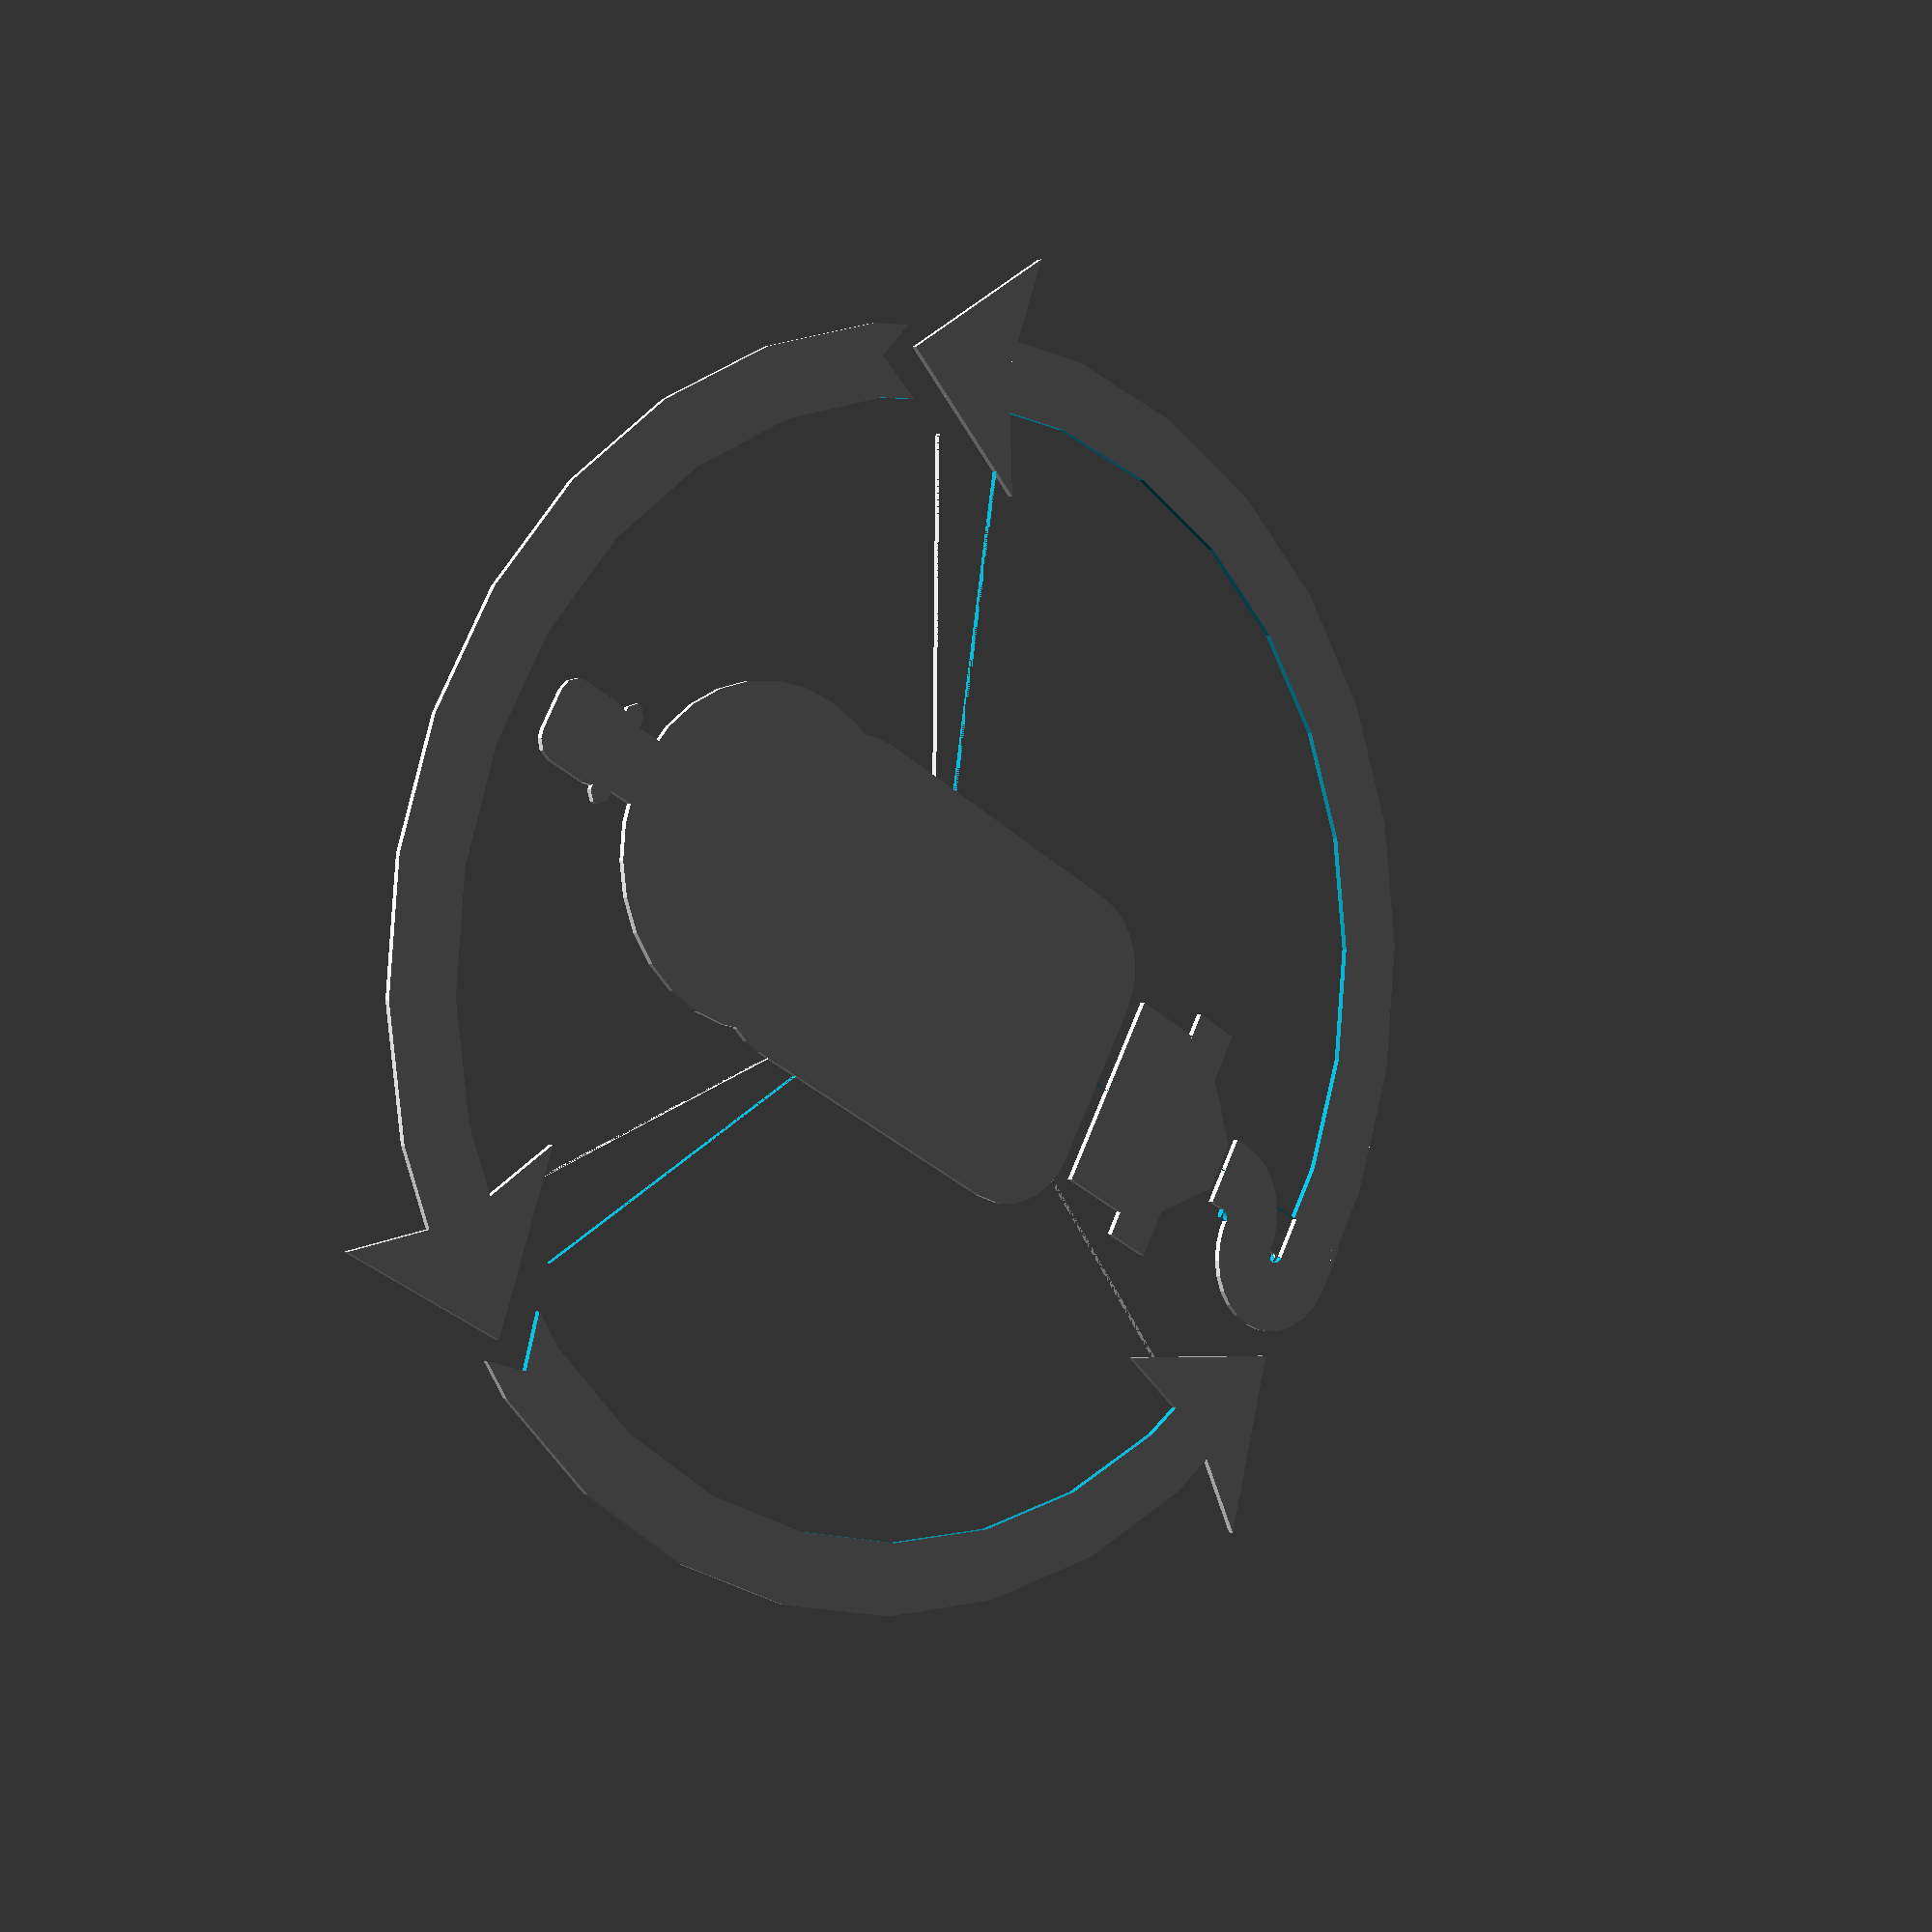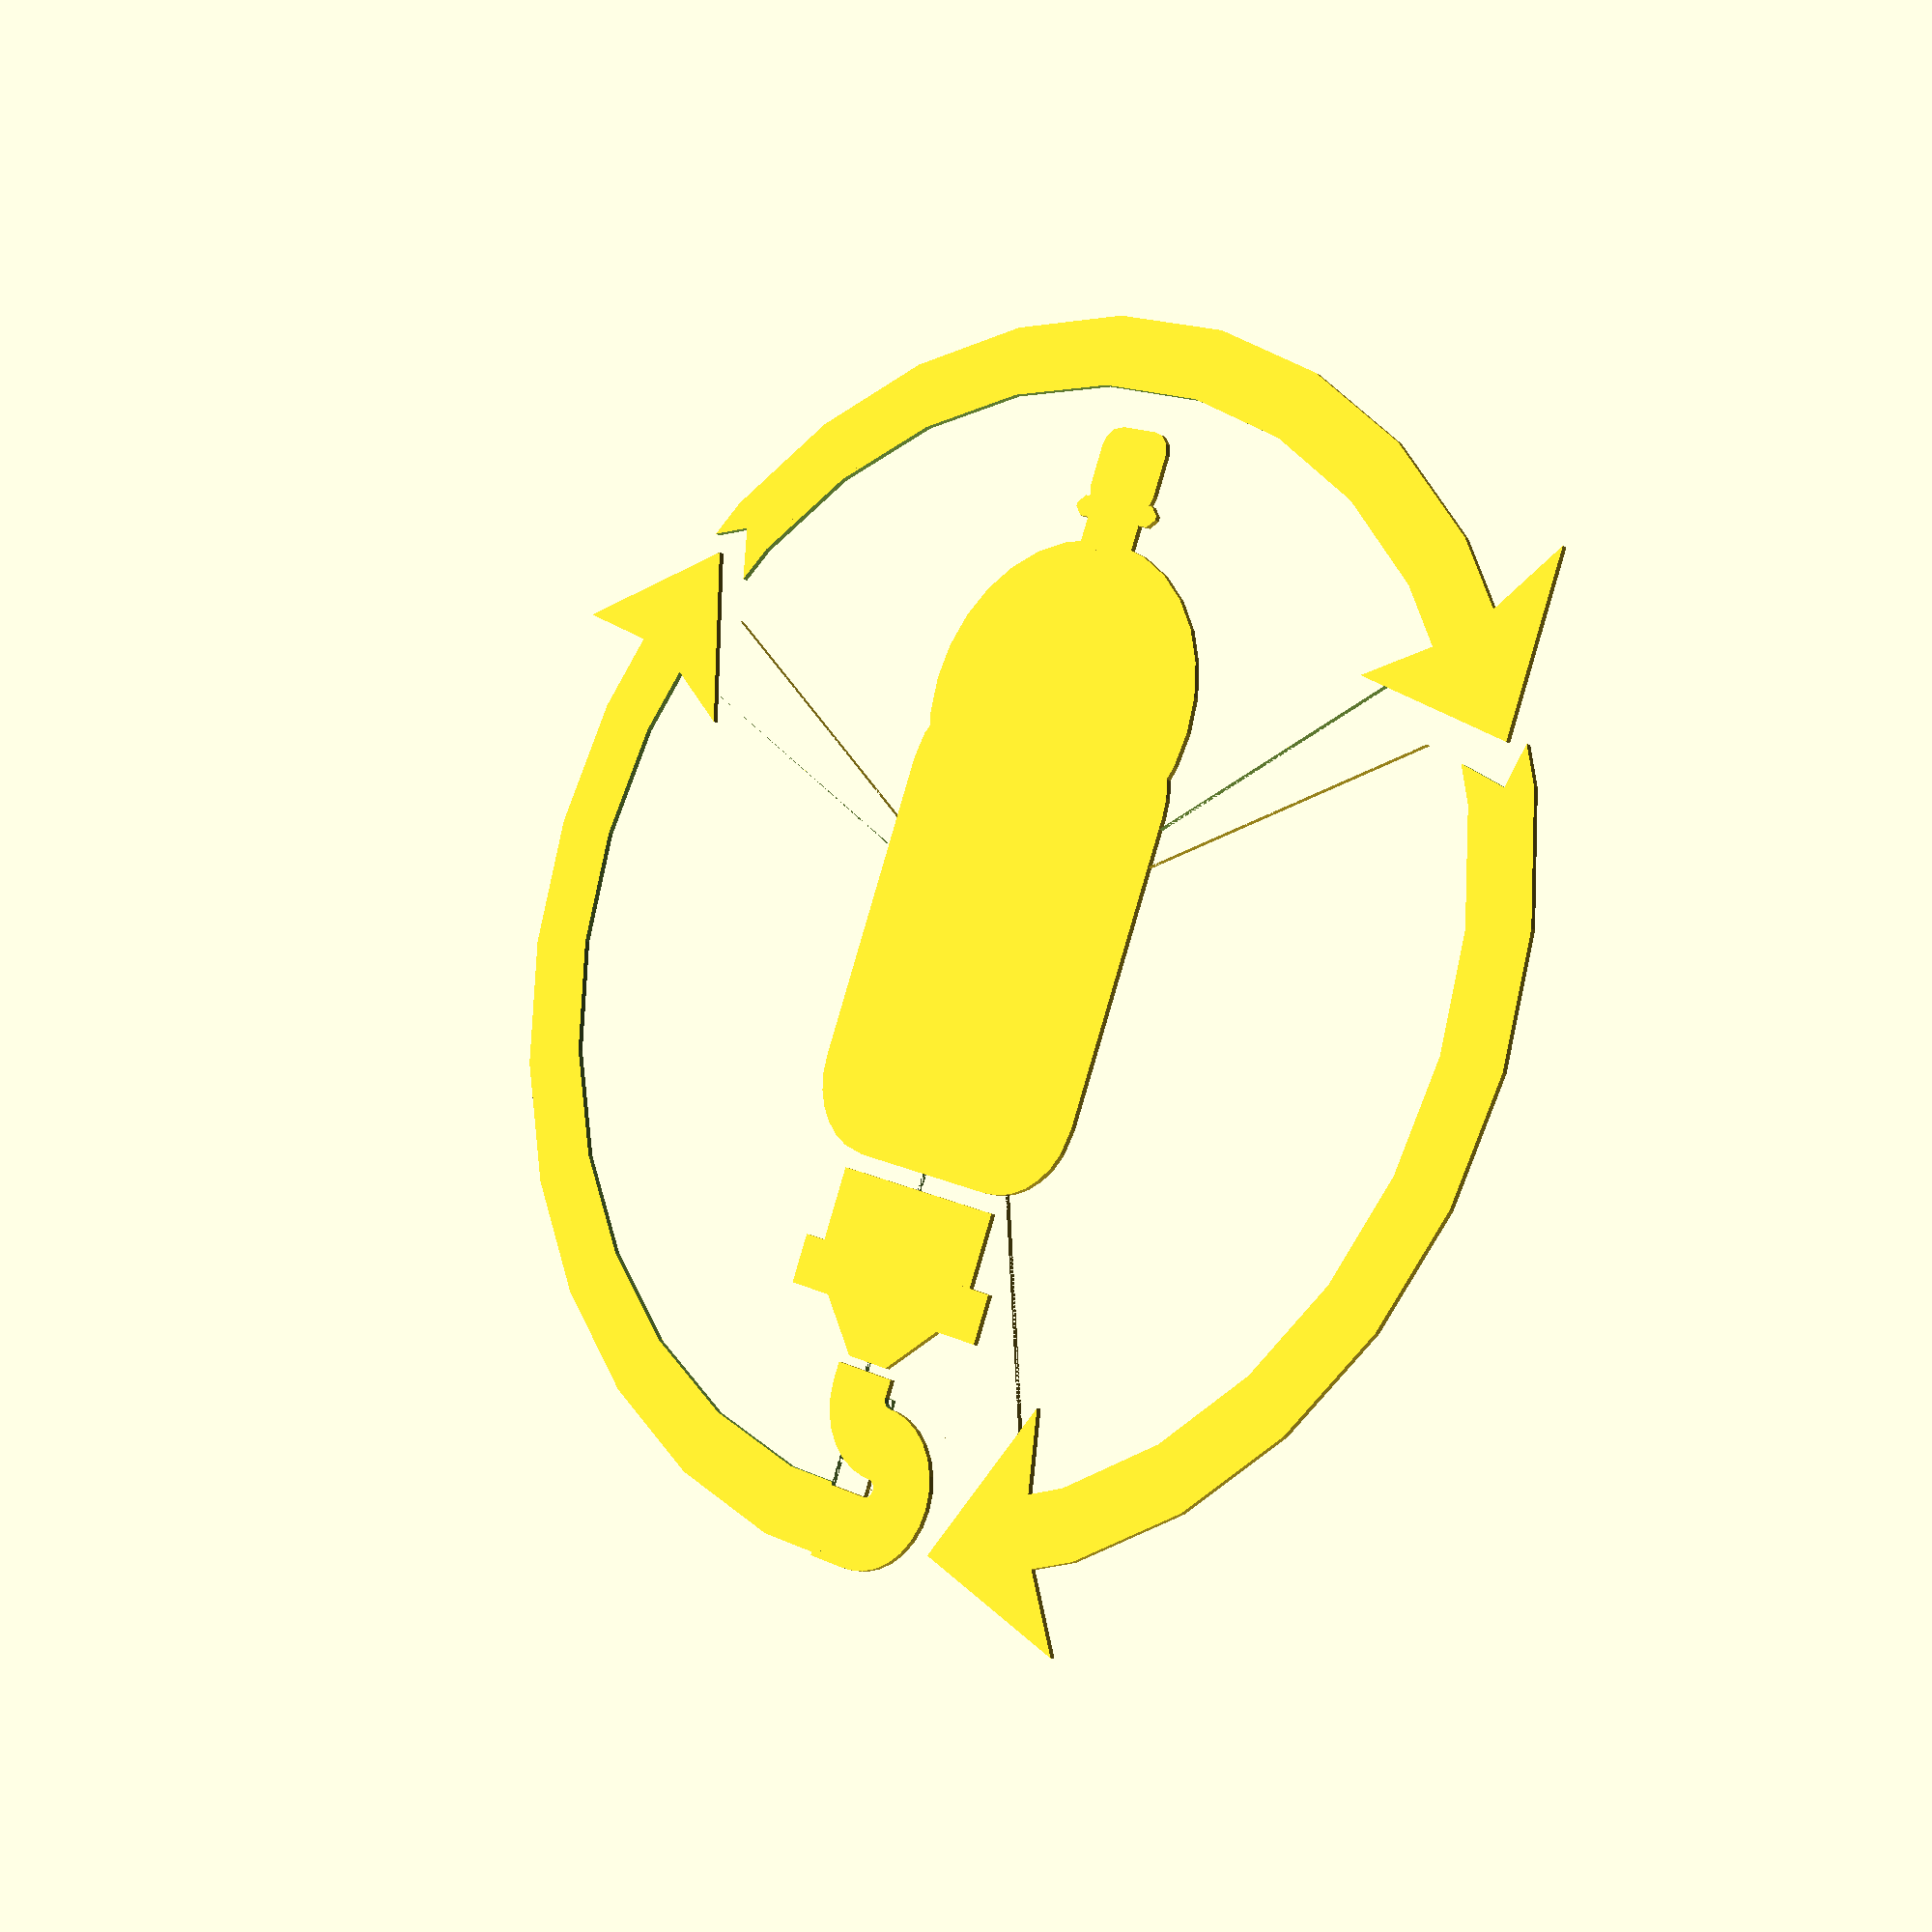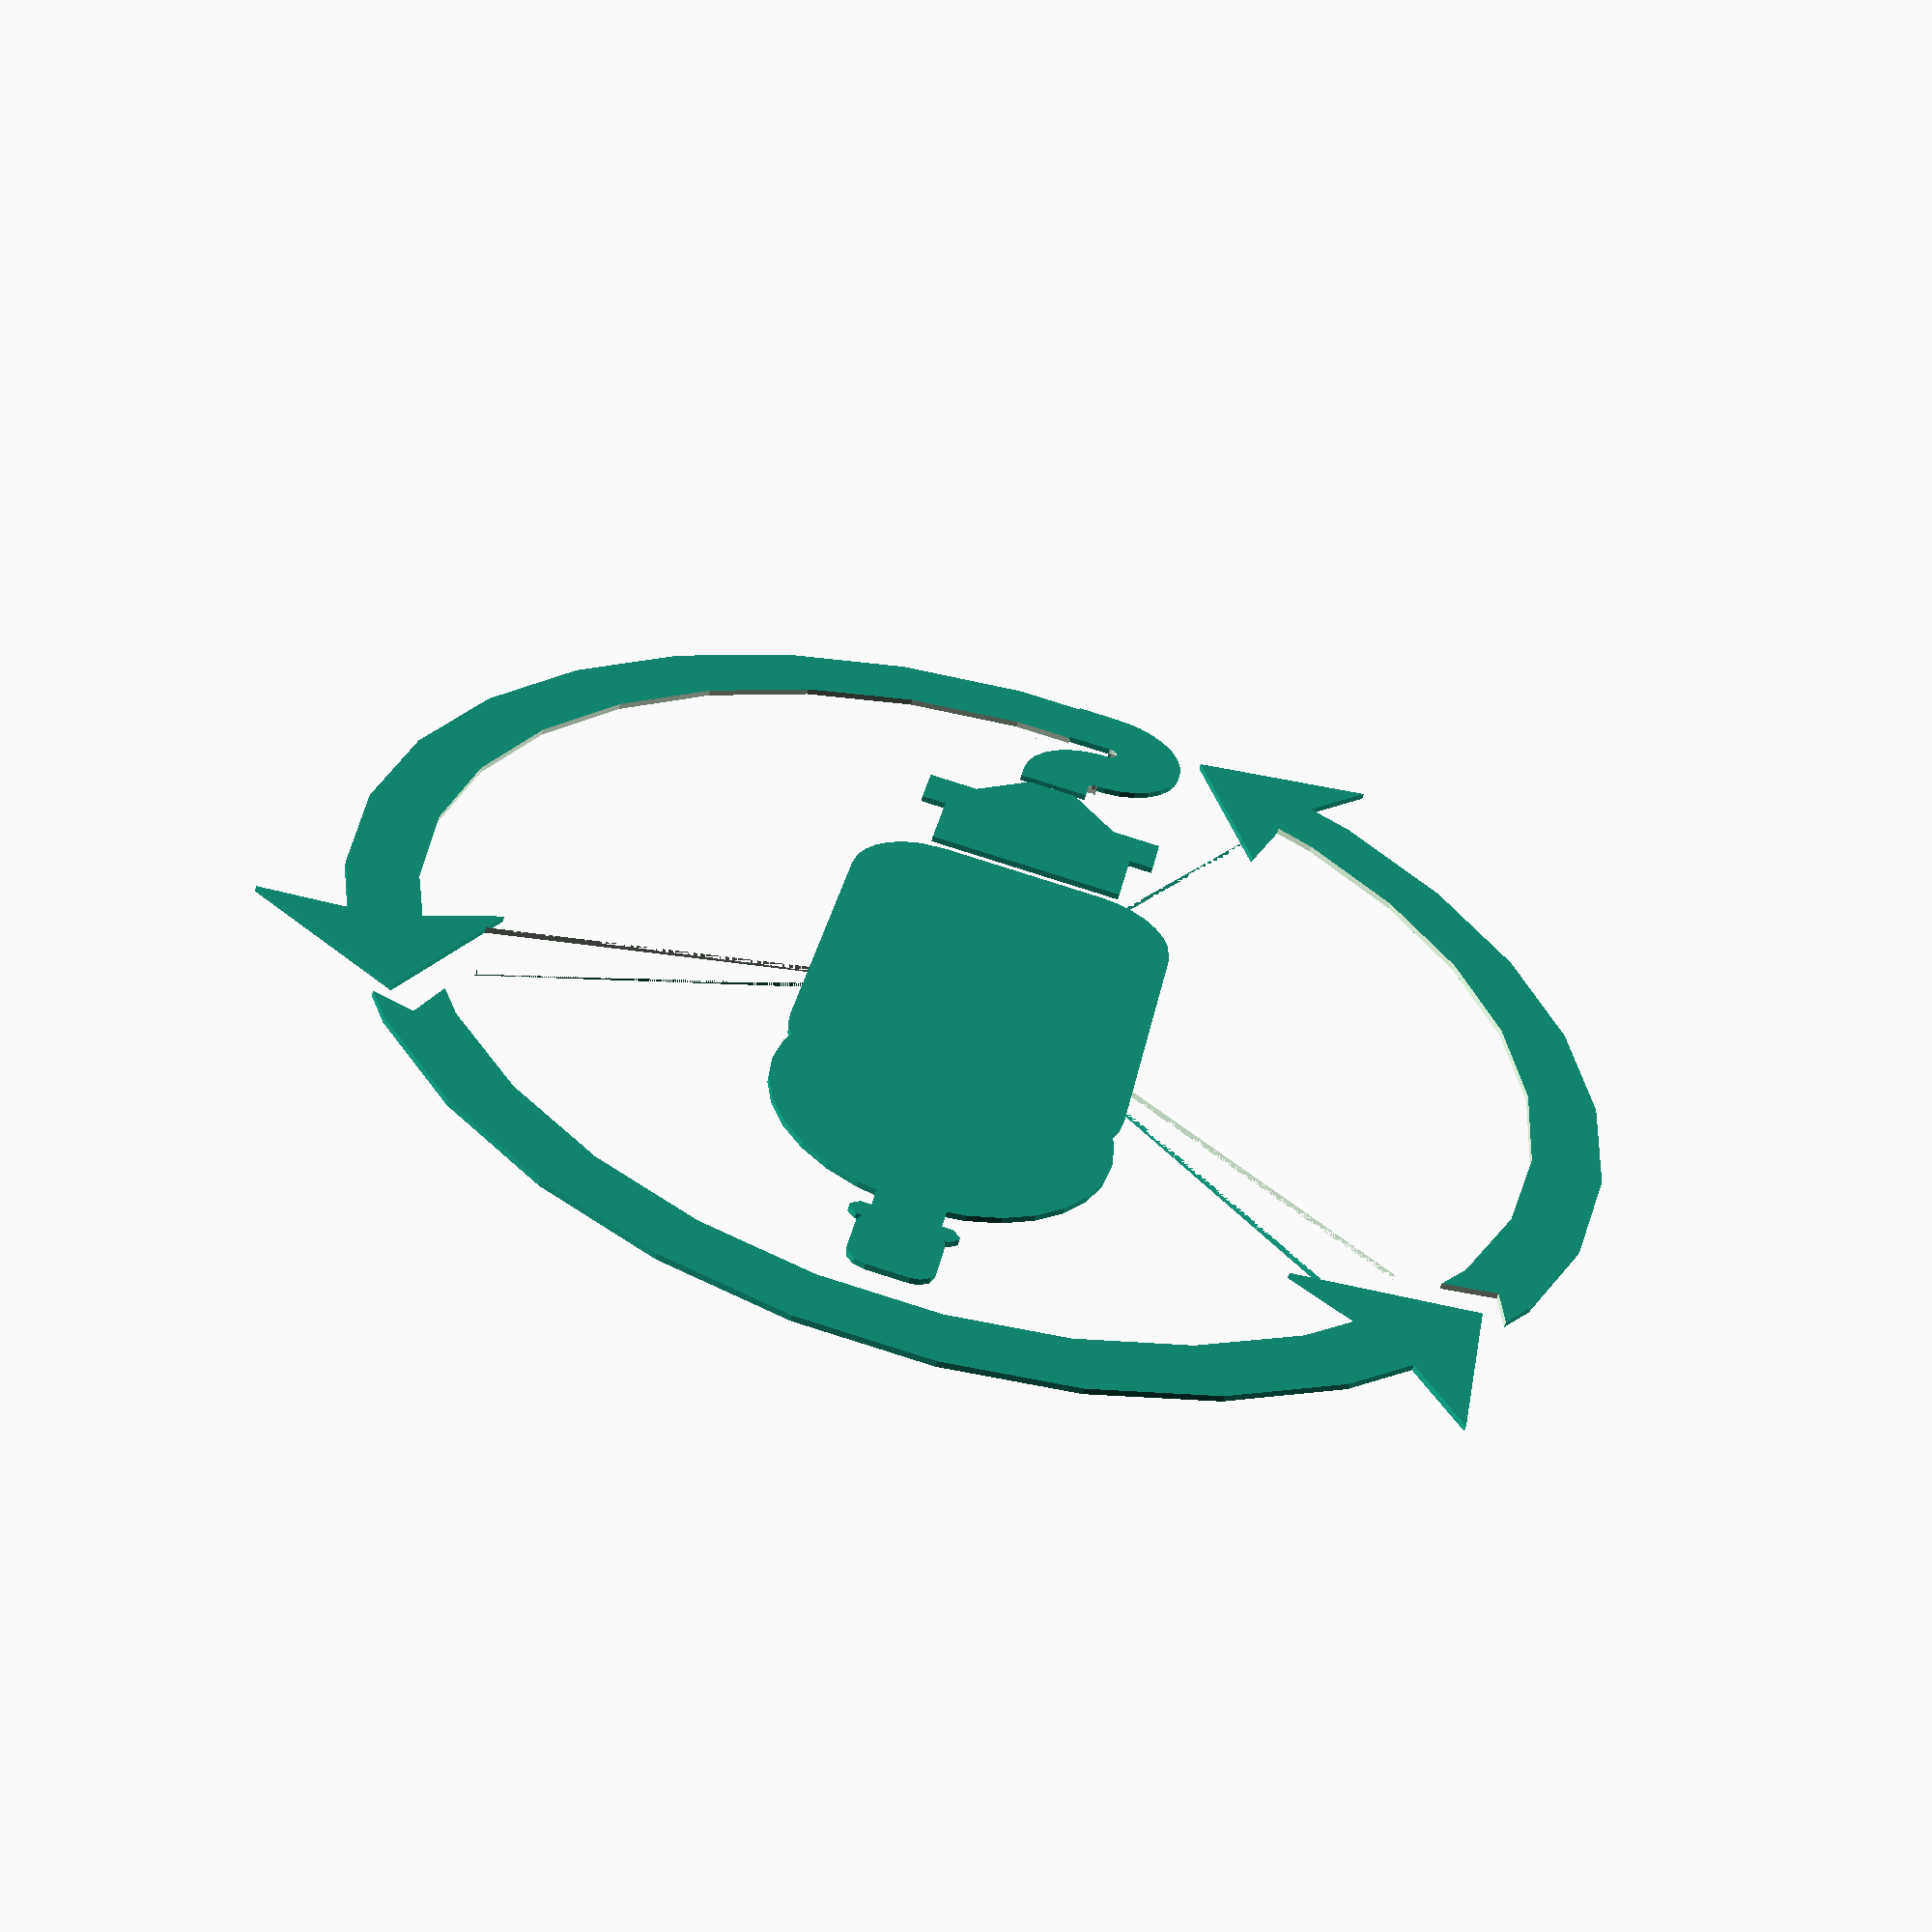
<openscad>
/*
logo v1.1.0
(C) 2023 Brian Alano. All rights reserved.
This is the Green Ellipsis logo. This work and any derivative works may not be reproduced in whole or in part without the express written permission of Brian Alano.
# Minor changes
added nozzle=true|false, bottle=true|false, arrows=true|false parameters to logo()
*/
$fa = 12;//6;
r=100;
t=12;
theta=90;
arrow_w = 20;
coin_d = 50;
coin_h = 3;
e=0.01;
text="   Green Ellipsis  ";
text_scale=2.7;
text_radius=coin_d/5;

// todo add recycling symbol
// Utility functions
module sector(radius, angles, fn = 24) {
    r = radius / cos(180 / fn);
    step = -360 / fn;

    points = concat([[0, 0]],
        [for(a = [angles[0] : step : angles[1] - 360]) 
            [r * cos(a), r * sin(a)]
        ],
        [[r * cos(angles[1]), r * sin(angles[1])]]
    );

    difference() {
        circle(radius, $fn = fn);
        polygon(points);
    }
}

module arc(radius, angles, width = 1, fn = 24, 3d=false) {
    if (3d) {
        arc3d(radius, angles, width, fn);
    } else {
        difference() {
            sector(radius + width, angles, fn);
            sector(radius, angles, fn);
        }
    }
} 

module arc3d(radius, angles, width, fn) {
    rotate(angles.x) rotate_extrude(angle=angles.y-angles.x)
    translate([radius+width/2, 0]) circle(d=width);
}

module arrowhead(width = 1, angle=0, half=false) {
    pts = half == false ? 
        width*[[0,0], [1,-0.2], [0, 1], [-1, -0.2]]
        : width*[[0,0], [1,-0.2], [0, 1]];
    rotate(angle+90) polygon(pts);
}

module arrowhead3d(arrow_w, angle, scale=[1,1,1]) {
 scale(scale) rotate([0, -90, angle]) rotate_extrude(angle=360) arrowhead(arrow_w, -90, half=true);
}

function included_angle(r, s) = s/r*180/3.14159;

module arrow(r, t, a1=0, a2=90, end="", 3d=false) {  
    if (3d) {
        difference() {
            union() {
                arc(r - t/2, [a1, a2], t, 360/$fa, 3d=true);
                translate(r*[cos(a2), sin(a2)]) rotate(a2-90) arrowhead3d(arrow_w,0, scale=[1,1,0.5]);
                if (end=="round") color("red", 0.5) translate(r*[cos(a1), sin(a1)]) circle(t/2);
            }
            if (end=="fork") translate(r*[cos(a1), sin(a1)]) rotate(a1+45) {
                cube(t*sqrt(2), center=true);    
            }
        }
    } else {
        difference() {
            union() {
                arc(r - t/2, [a1, a2], t, 360/$fa);
                translate(r*[cos(a2), sin(a2)]) rotate(a2-90) arrowhead(arrow_w,0);
                if (end=="round") color("red", 0.5) translate(r*[cos(a1), sin(a1)]) circle(t/2);
            }
            if (end=="fork") translate(r*[cos(a1), sin(a1)]) rotate(a1+45) square(t*sqrt(2)*[1,1], center=true);    
        }
    }
}

module bottle(s, 3d) {
    // cap
    
    cap_size=[s*.2,s*.2];
    bottle_w = s*2*.4;
    bottle_h = s*1.15;
    
    module bottle2d() {
        translate([0, r*0.8]) {
            offset(s*.05) offset(-s*.05) square(cap_size, center=true);
            // lip
            translate([0, -cap_size.y/2]) {
                offset(s*.02) offset(-s*.02) square([s*.25,s*.05], center=true);
                // neck
                translate([0, -cap_size.y/4]) {
                    square([cap_size.x*0.8,cap_size.y*.5], center=true);
                    translate([0,-cap_size.y*.75/2-bottle_w/2+s*.05]) {
                        circle(d=bottle_w);
                        translate([0, -bottle_h/2]) offset(s*0.2) offset(-s*0.2) square([bottle_w, bottle_h], center=true);
                    }
                }
            }
        }
    }
    
    if (3d) {
        max_y = cap_size.y + s*.05 + cap_size.y*0.5 + bottle_w + bottle_h;
        rotate([-90,0,0]) rotate_extrude(angle=360) difference() {
            bottle2d();
            translate([0, -max_y]) square([bottle_w, max_y*2]);
        }
    } else {
        bottle2d();
    }
}

module arrows(3d=false, nozzle=true) {
    gap = -t/4; // degrees
    end_gap = gap/2; // +included_angle(r, t/2); // for round end
    start_gap = gap/2+included_angle(r, arrow_w);
    drip_r = t/8;
    arrow(r, t, -90, 30-start_gap, 3d=3d);
    arrow(r, t, 30+end_gap, 150-start_gap, "fork", 3d);
    arrow(r, t, 150+end_gap, 270-start_gap-15, "fork", 3d);
    translate([-drip_r-t/2,-r-t/2]) {
        if (3d) {
            translate([0, t/2]) rotate([0,90,0]) cylinder(d=t, h=drip_r+t);
        } else {
            square([drip_r+t/2, t]);
        }
    }
    if (nozzle) {
        translate([-drip_r-t/2,-r+t/2+drip_r]) {
            arc(radius=drip_r, angles=[180, 270], width=t, fn=360/$fa, 3d=3d);
            translate([0,0]) {
                arc(radius=drip_r, angles=[90,180], width=t, fn=360/$fa, 3d=3d);
                translate([0,drip_r*2+t]) {
                    arc(radius=drip_r, angles=[-90,0], width=t, fn=360/$fa, 3d=3d);
                    translate([drip_r+t/2, t/8]) {
                        if (3d) {
                            rotate([-90,0,0]) cylinder(d=t, h=t/4, center=true);
                        } else {
                            square([t, t/4], center=true);
                        }
                        // nozzle
                        nozzle_s = t*.35;
                        translate([0, t/4/2 + t/8]) {
                            if (3d) {
                                rotate([-90,0,0]) rotate_extrude(angle=360) polygon(nozzle_s*[[1, 0], [3, 2], [0.1, 2]]);
                                translate([0, nozzle_s*2+nozzle_s]) {
                                    rotate([-90,0,0]) cylinder(d=nozzle_s*10, h=nozzle_s*2, center=true, $fn=6);
                                    translate([0, nozzle_s*5/2]) rotate([-90,0,0]) cylinder(d=nozzle_s*8, h=nozzle_s*3, center=true);
                                }
                            } else {
                                polygon(nozzle_s*[[1, 0], [3, 2], [-3, 2], [-1, 0]]);
                                translate([0, nozzle_s*2+nozzle_s]) {
                                    square([nozzle_s*10, nozzle_s*2], center=true);
                                    translate([0, nozzle_s*5/2]) square([nozzle_s*8, nozzle_s*3], center=true);
                                }
                            }
                            
                        }
                    }
                }
            }
        } // endif nozzle
    }
}

module logo(3d=false, bottle=true, arrows=true, nozzle=true) {
    if (bottle) bottle(r*.7, 3d=3d);
    if (arrows) mirror([-1,0,0]) arrows(3d=3d, nozzle=nozzle);
}

module coin_blank(h=coin_h) {
    cylinder(d=coin_d, h=h, center=true);
}

// original by https://openhome.cc/eGossip/OpenSCAD/TextCircle.html
// modified by Brian Alano
// scale: multiply text size by scale
module revolve_text(radius, chars, font="Courier New; Style = Bold", scale=1) {
    PI = 3.14159;
    circumference = 2 * PI * radius;
    chars_len = len(chars);
    font_size = scale * circumference / chars_len;
    step_angle = 360 / (chars_len);
    for(i = [0 : chars_len - 1]) {
        rotate(-i * step_angle) 
            translate([0, radius + font_size / 2, 0]) 
                text(
                    chars[i], 
                    font = font, 
                    size = font_size, 
                    valign = "baseline", halign = "center"
                );
    }
}

module ring(d1, d2, h, center=false) {
    inner_d = d1 > d2 ? d2 : d1;
    outer_d = d1 > d2 ? d1 : d2;
    difference() {
        cylinder(h=h, d=outer_d, center=center);
        translate([0,0,-h/2]) cylinder(h=h*2, d=inner_d, center=center);
    }
}

module words() {
    #revolve_text(text_radius, text, font="Corbel:style=Bold", scale=text_scale);
    //revolve_text(coin_d*.3/2, " Green Ellipsis", font="Corbel:style=Bold", scale=1.5);
}

module coin(3d=false) {
    text_h = 1.6;
    emboss_h = 3d ? 4 : 1;
    h = 3d ? 2 : coin_h;
    module add() {
        coin_blank(h=h);
        translate([0,0, h/2]) {
            resize([coin_d*.9, coin_d*.9, 0], auto=[true, true, true]) {
                if (3d) {
                    difference() {
                        logo(3d);
                        translate([0,0,-0.1]) rotate([180,0,0]) cylinder(r=r*2, h=t*4);
                    }
                } else {
                    linear_extrude(1) logo();
                }
            }
            ring(coin_d, coin_d - 0.8, 0.3);
        }
    }

    
    difference() {
        add();
        rotate([0,180,0]) translate([0,0, coin_h/2-text_h+e]) linear_extrude(text_h) words();
    }
}

//ring(coin_d, coin_d - 0.8, 0.3);


//coin(3d=true);
//coin_blank();
//words();

//x = 35;
//
gap = -t/4; // degrees
start_gap = gap/2+included_angle(r, arrow_w);
//arrow(r, t, -90, 30-start_gap, 3d=true);

// Only arrow
//arrows(true);

//logo(bottle=false, nozzle=false);

// 3D
//resize([20, 20, 4]) logo(3d=true);

// 2D
//logo(false);

// DXF
logo(false);

</openscad>
<views>
elev=177.6 azim=240.8 roll=39.7 proj=p view=solid
elev=15.0 azim=21.3 roll=39.4 proj=p view=wireframe
elev=58.4 azim=170.0 roll=165.6 proj=p view=wireframe
</views>
